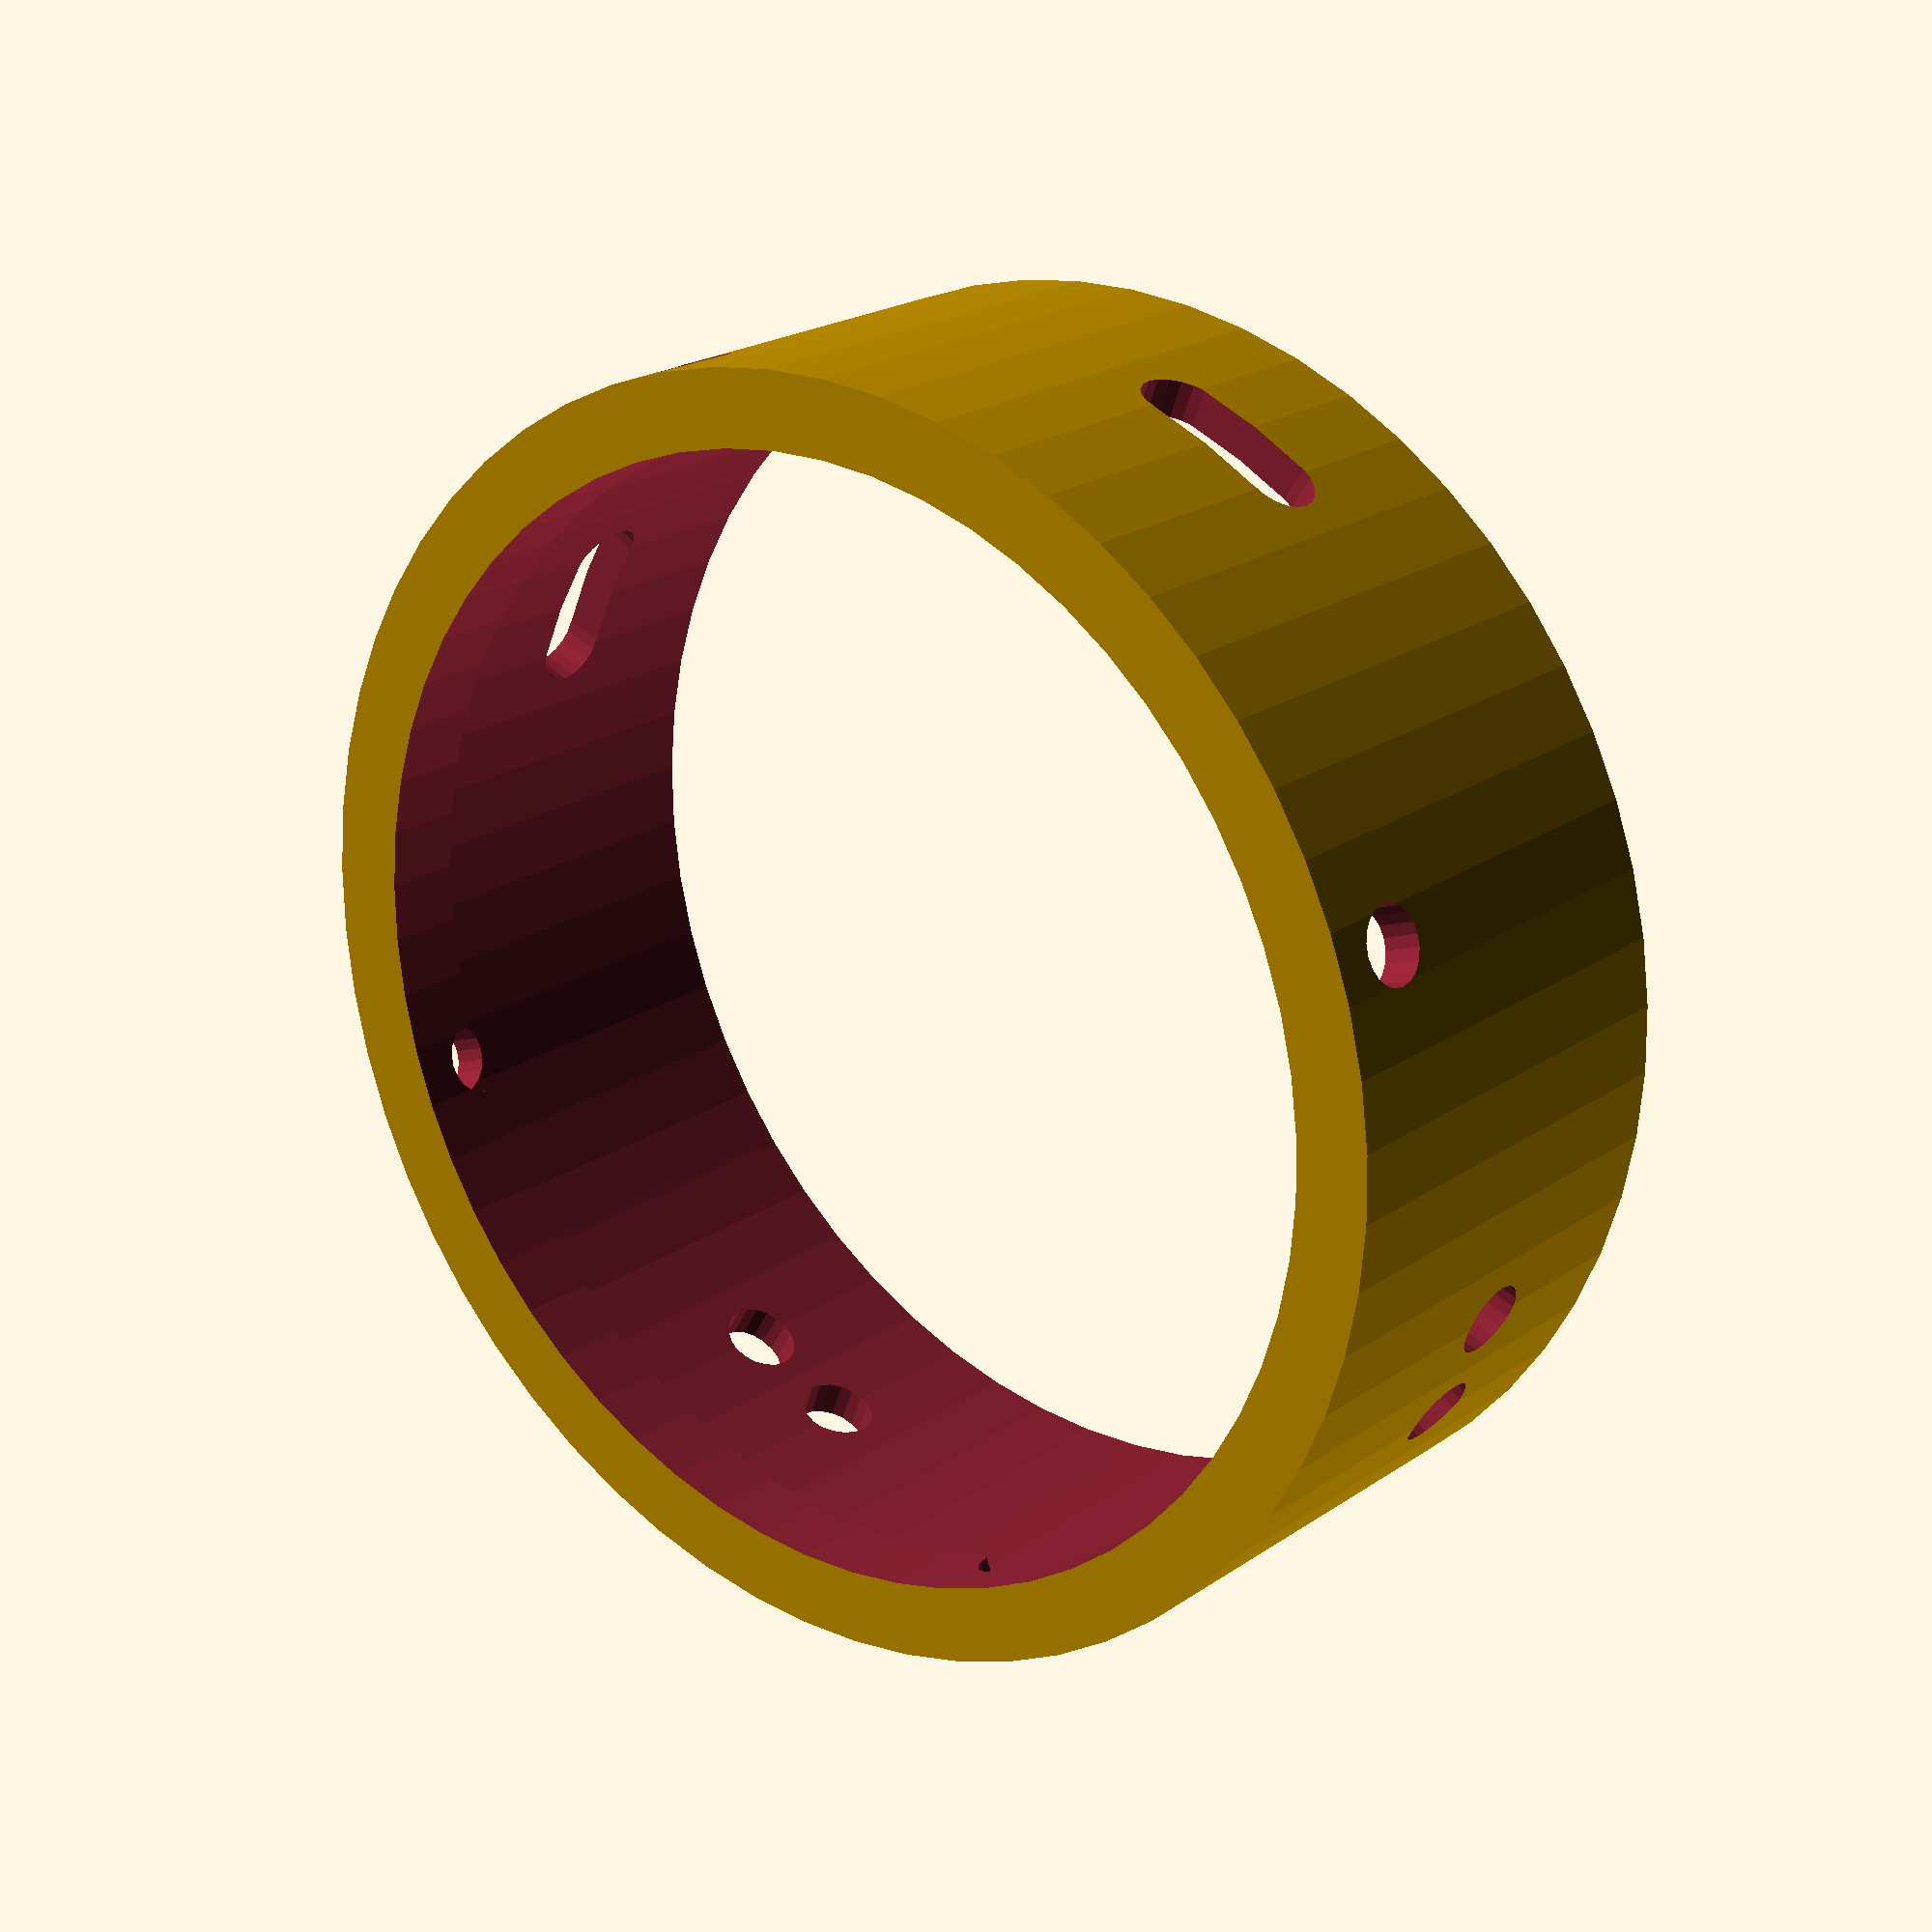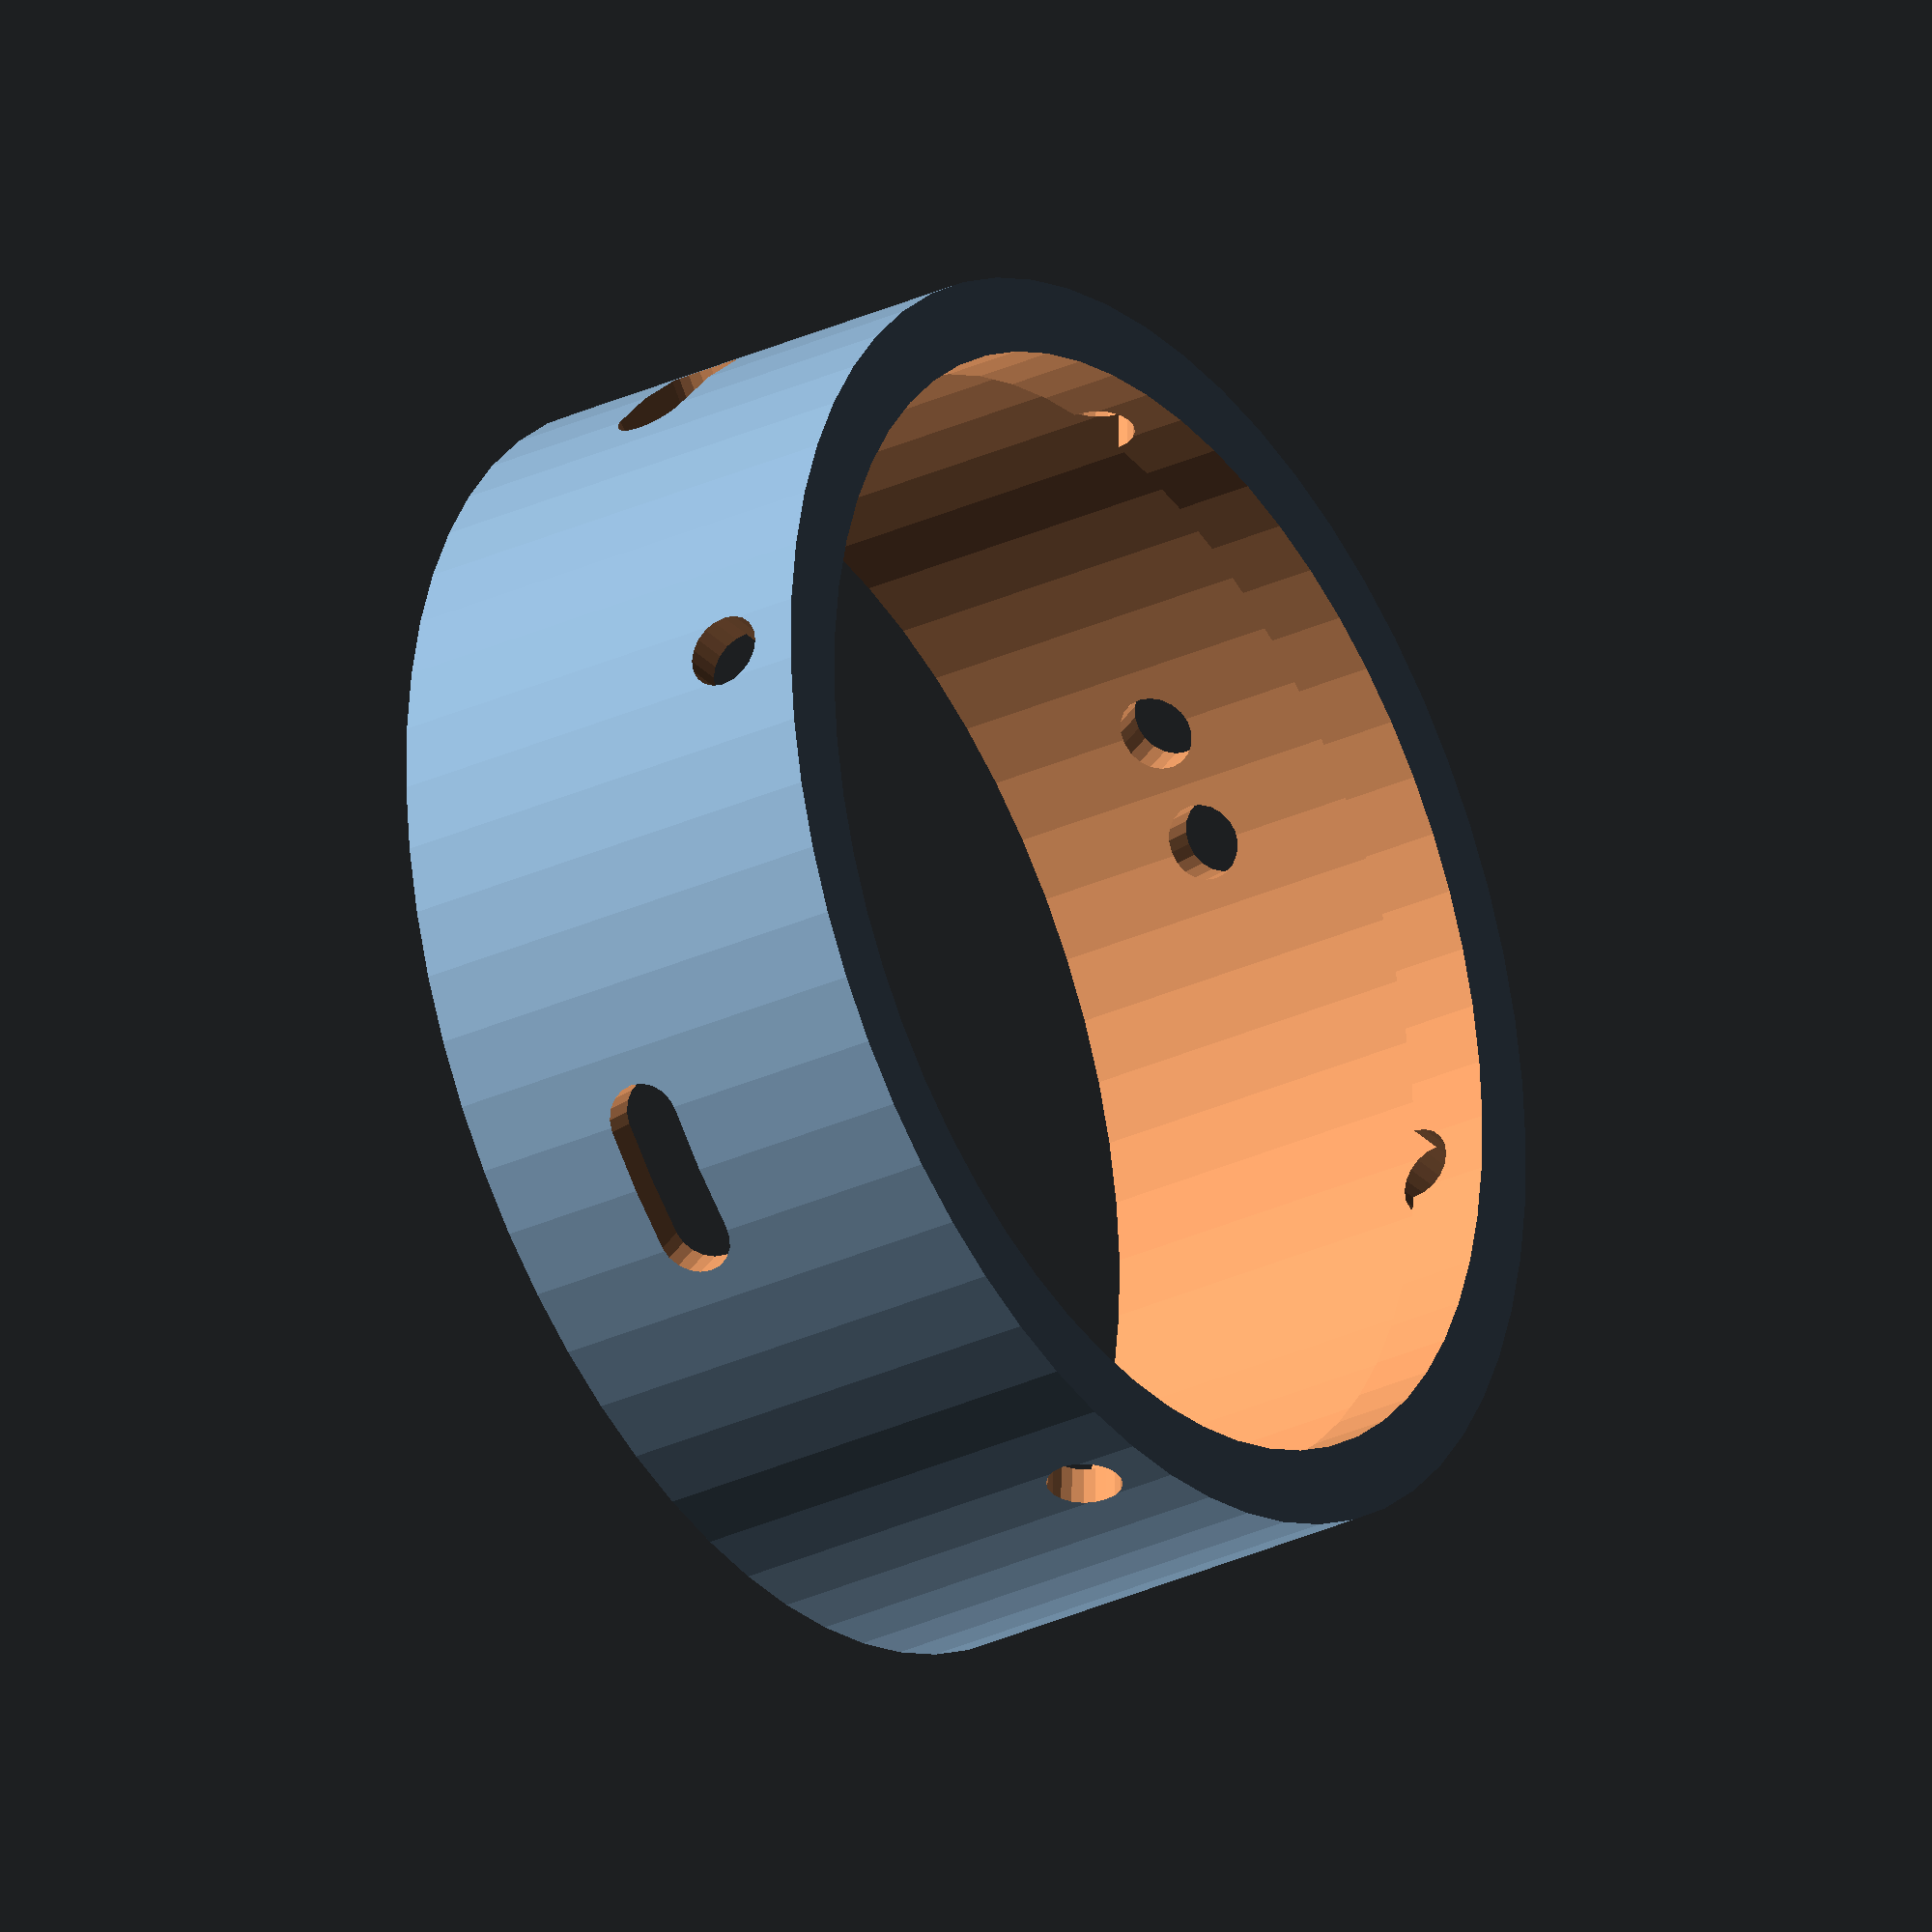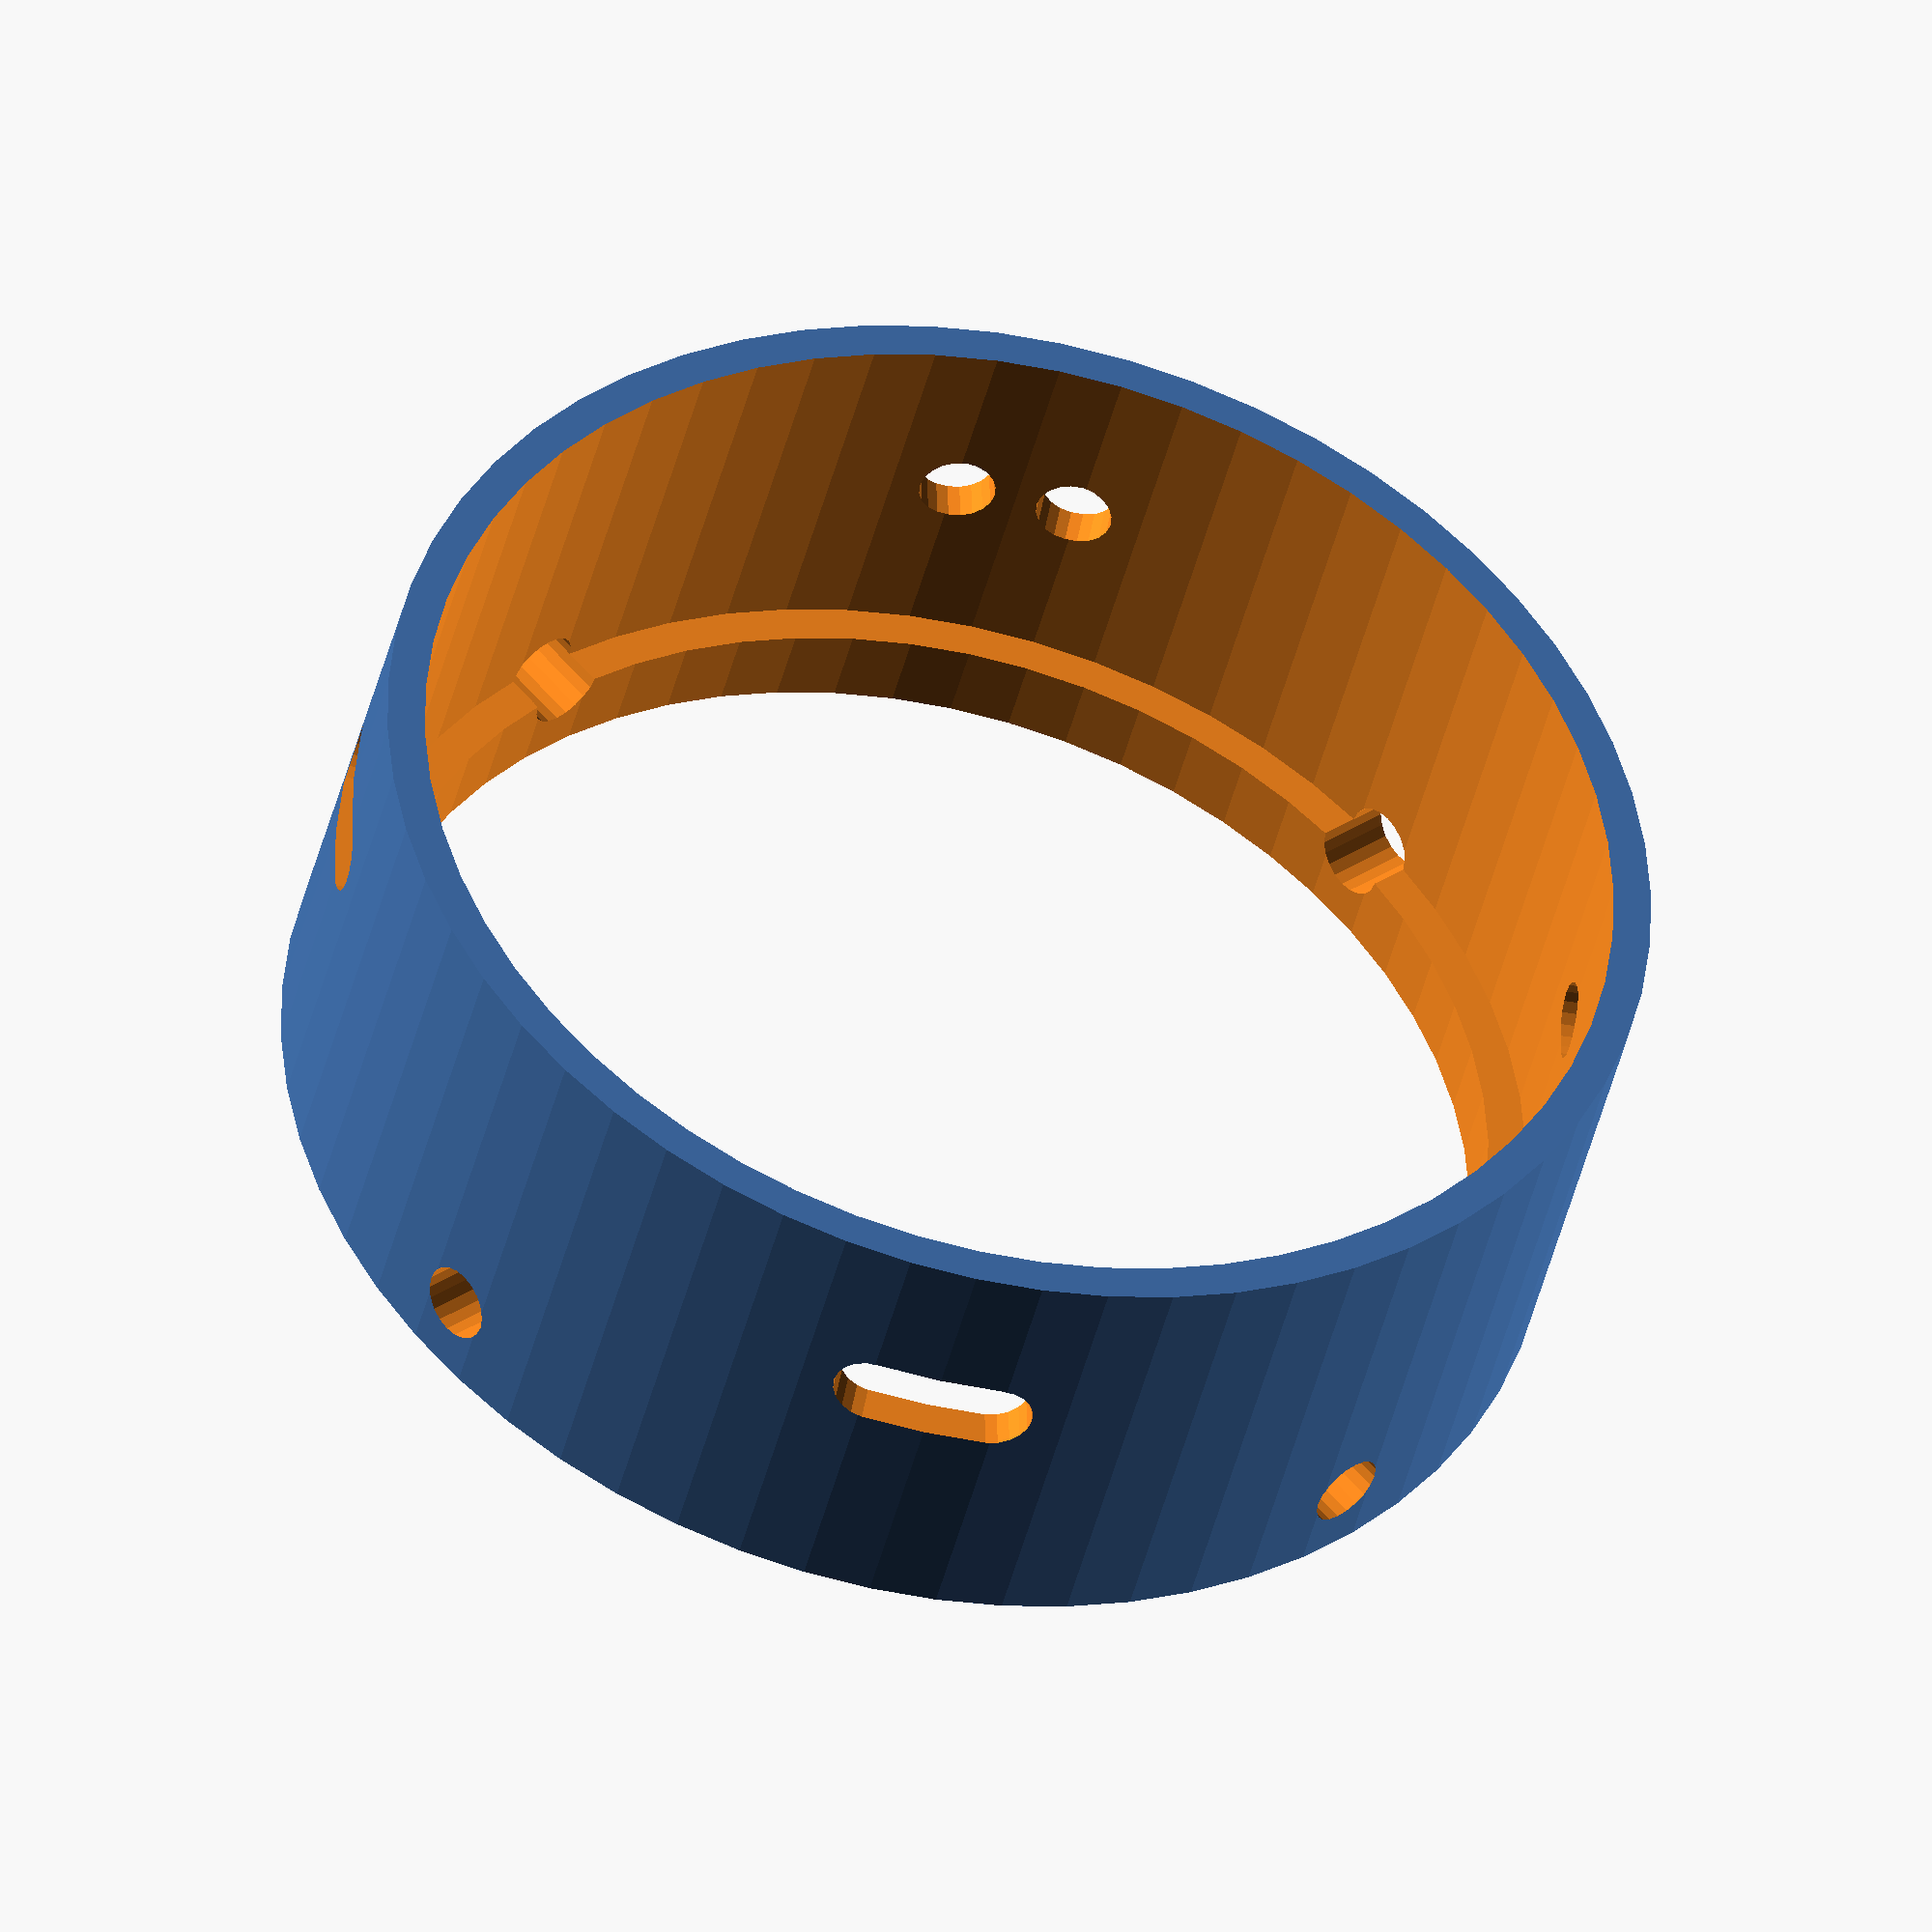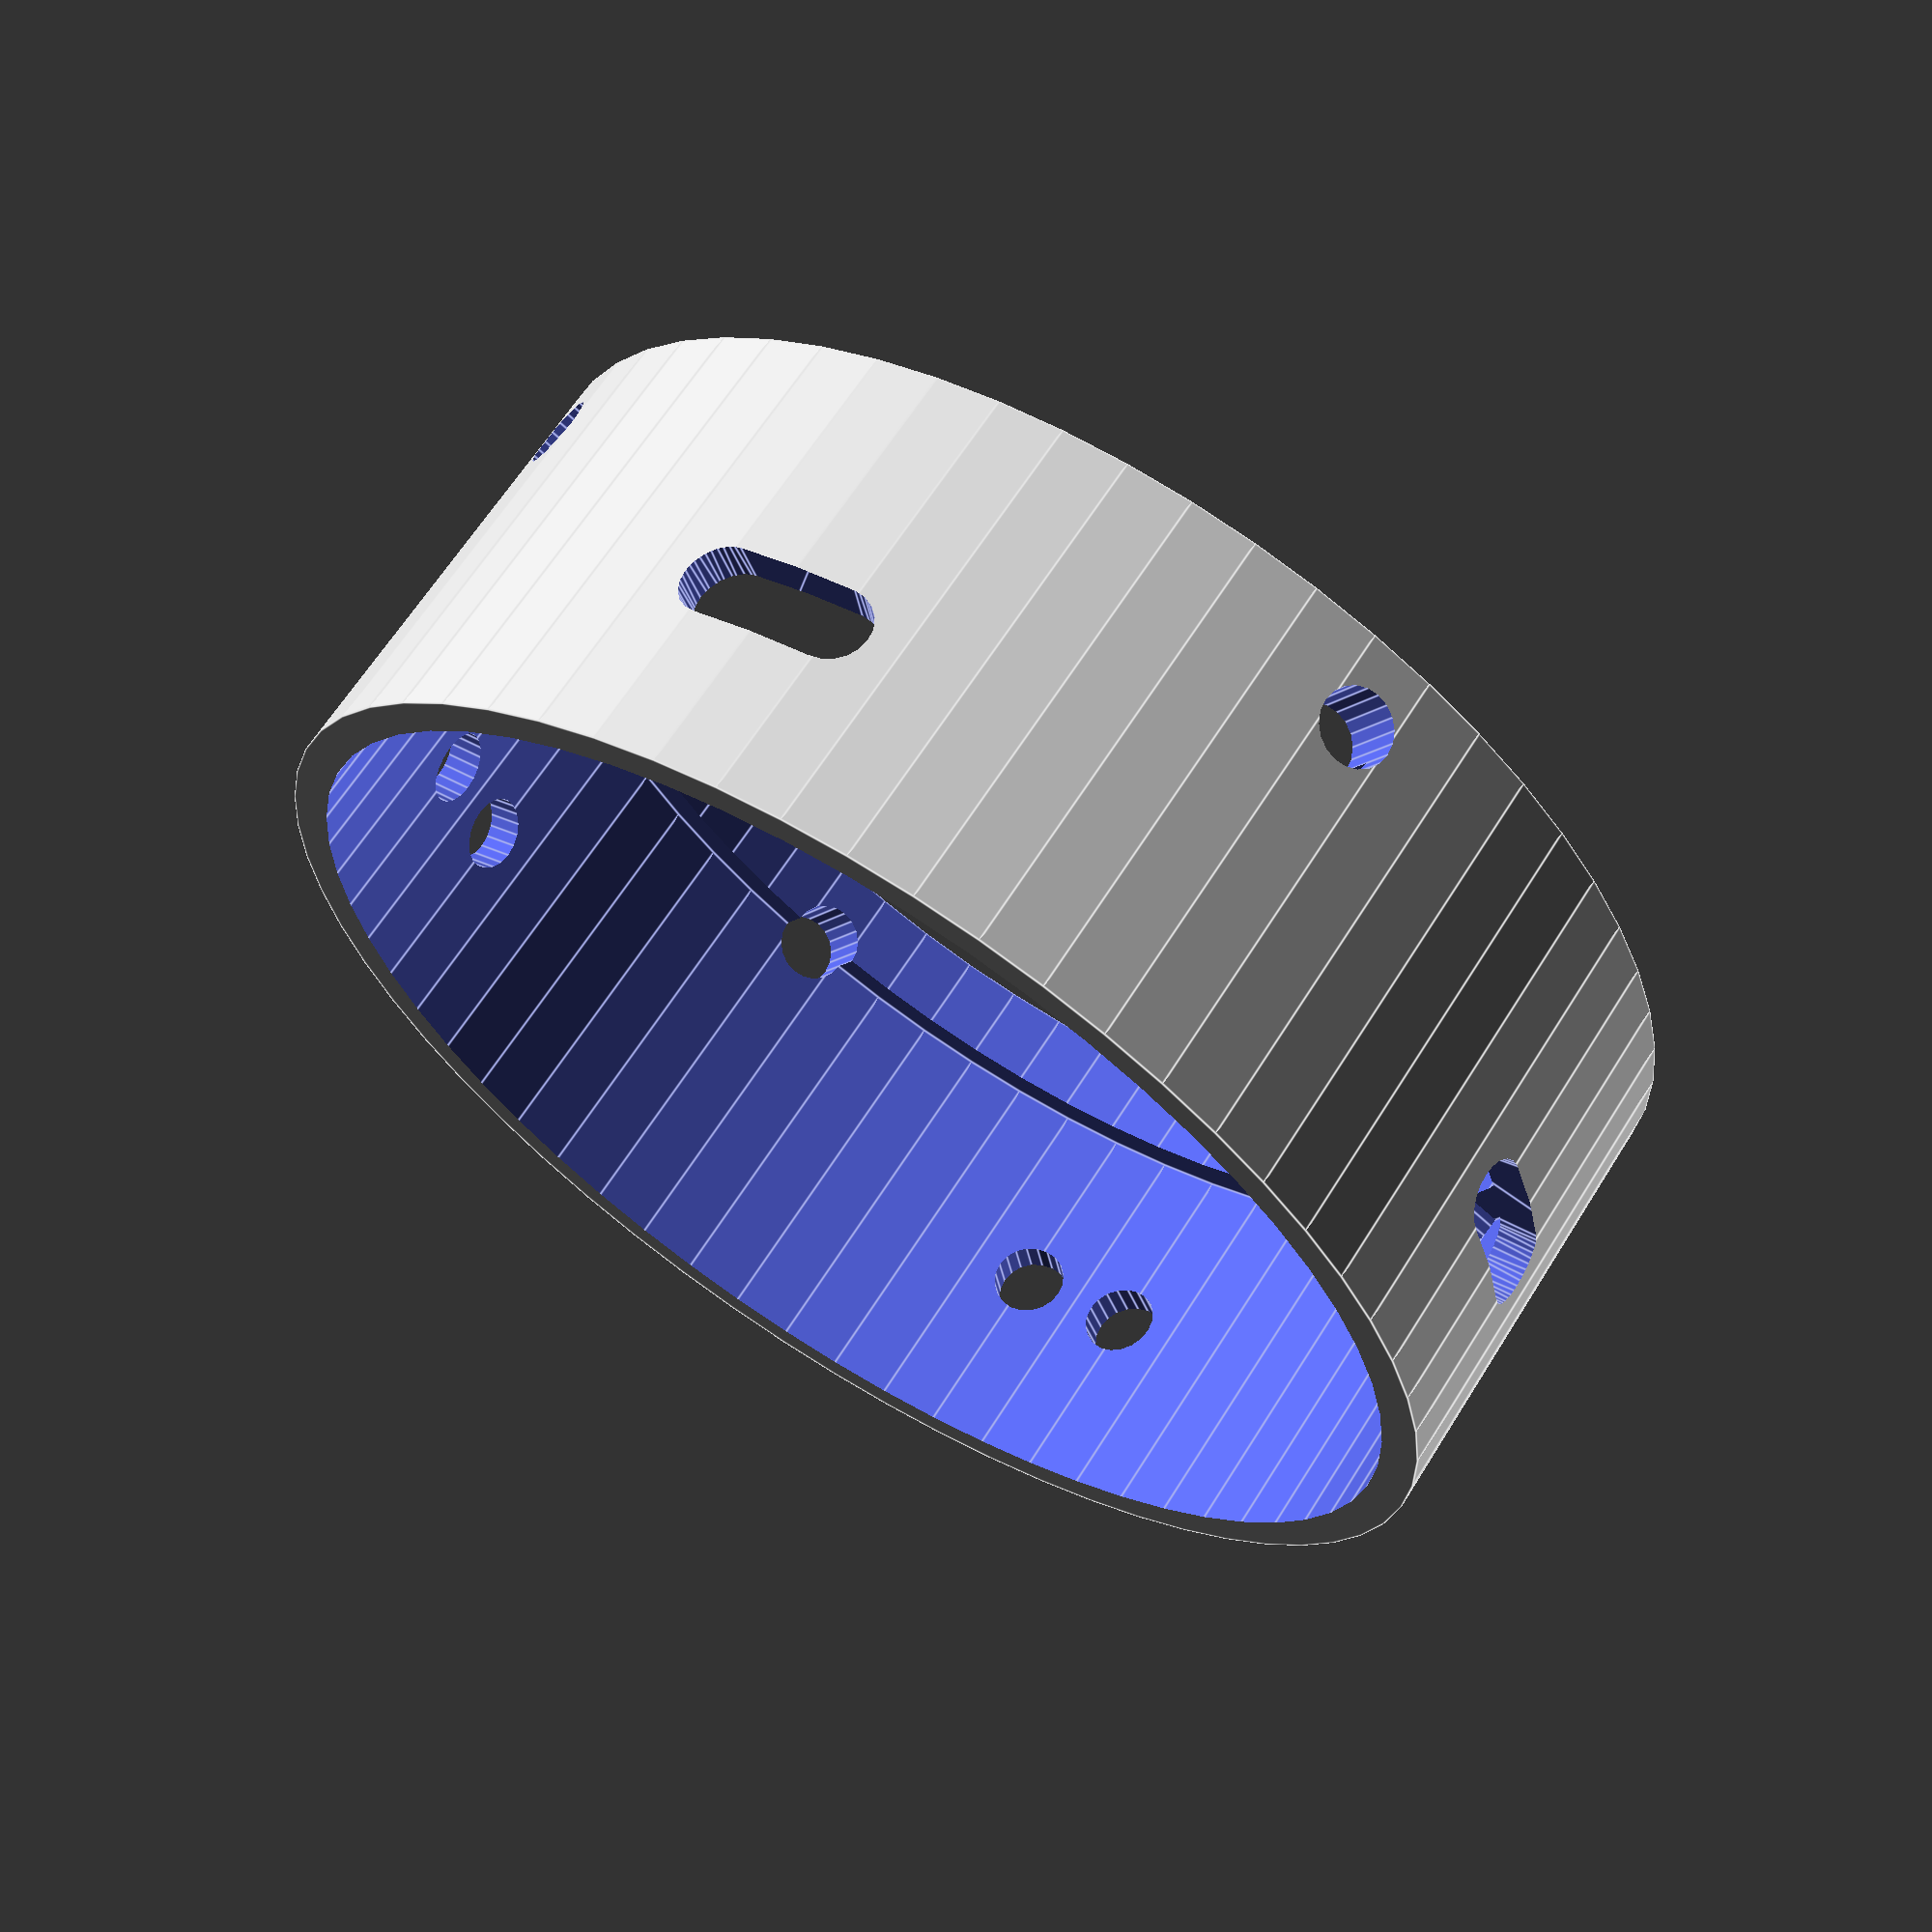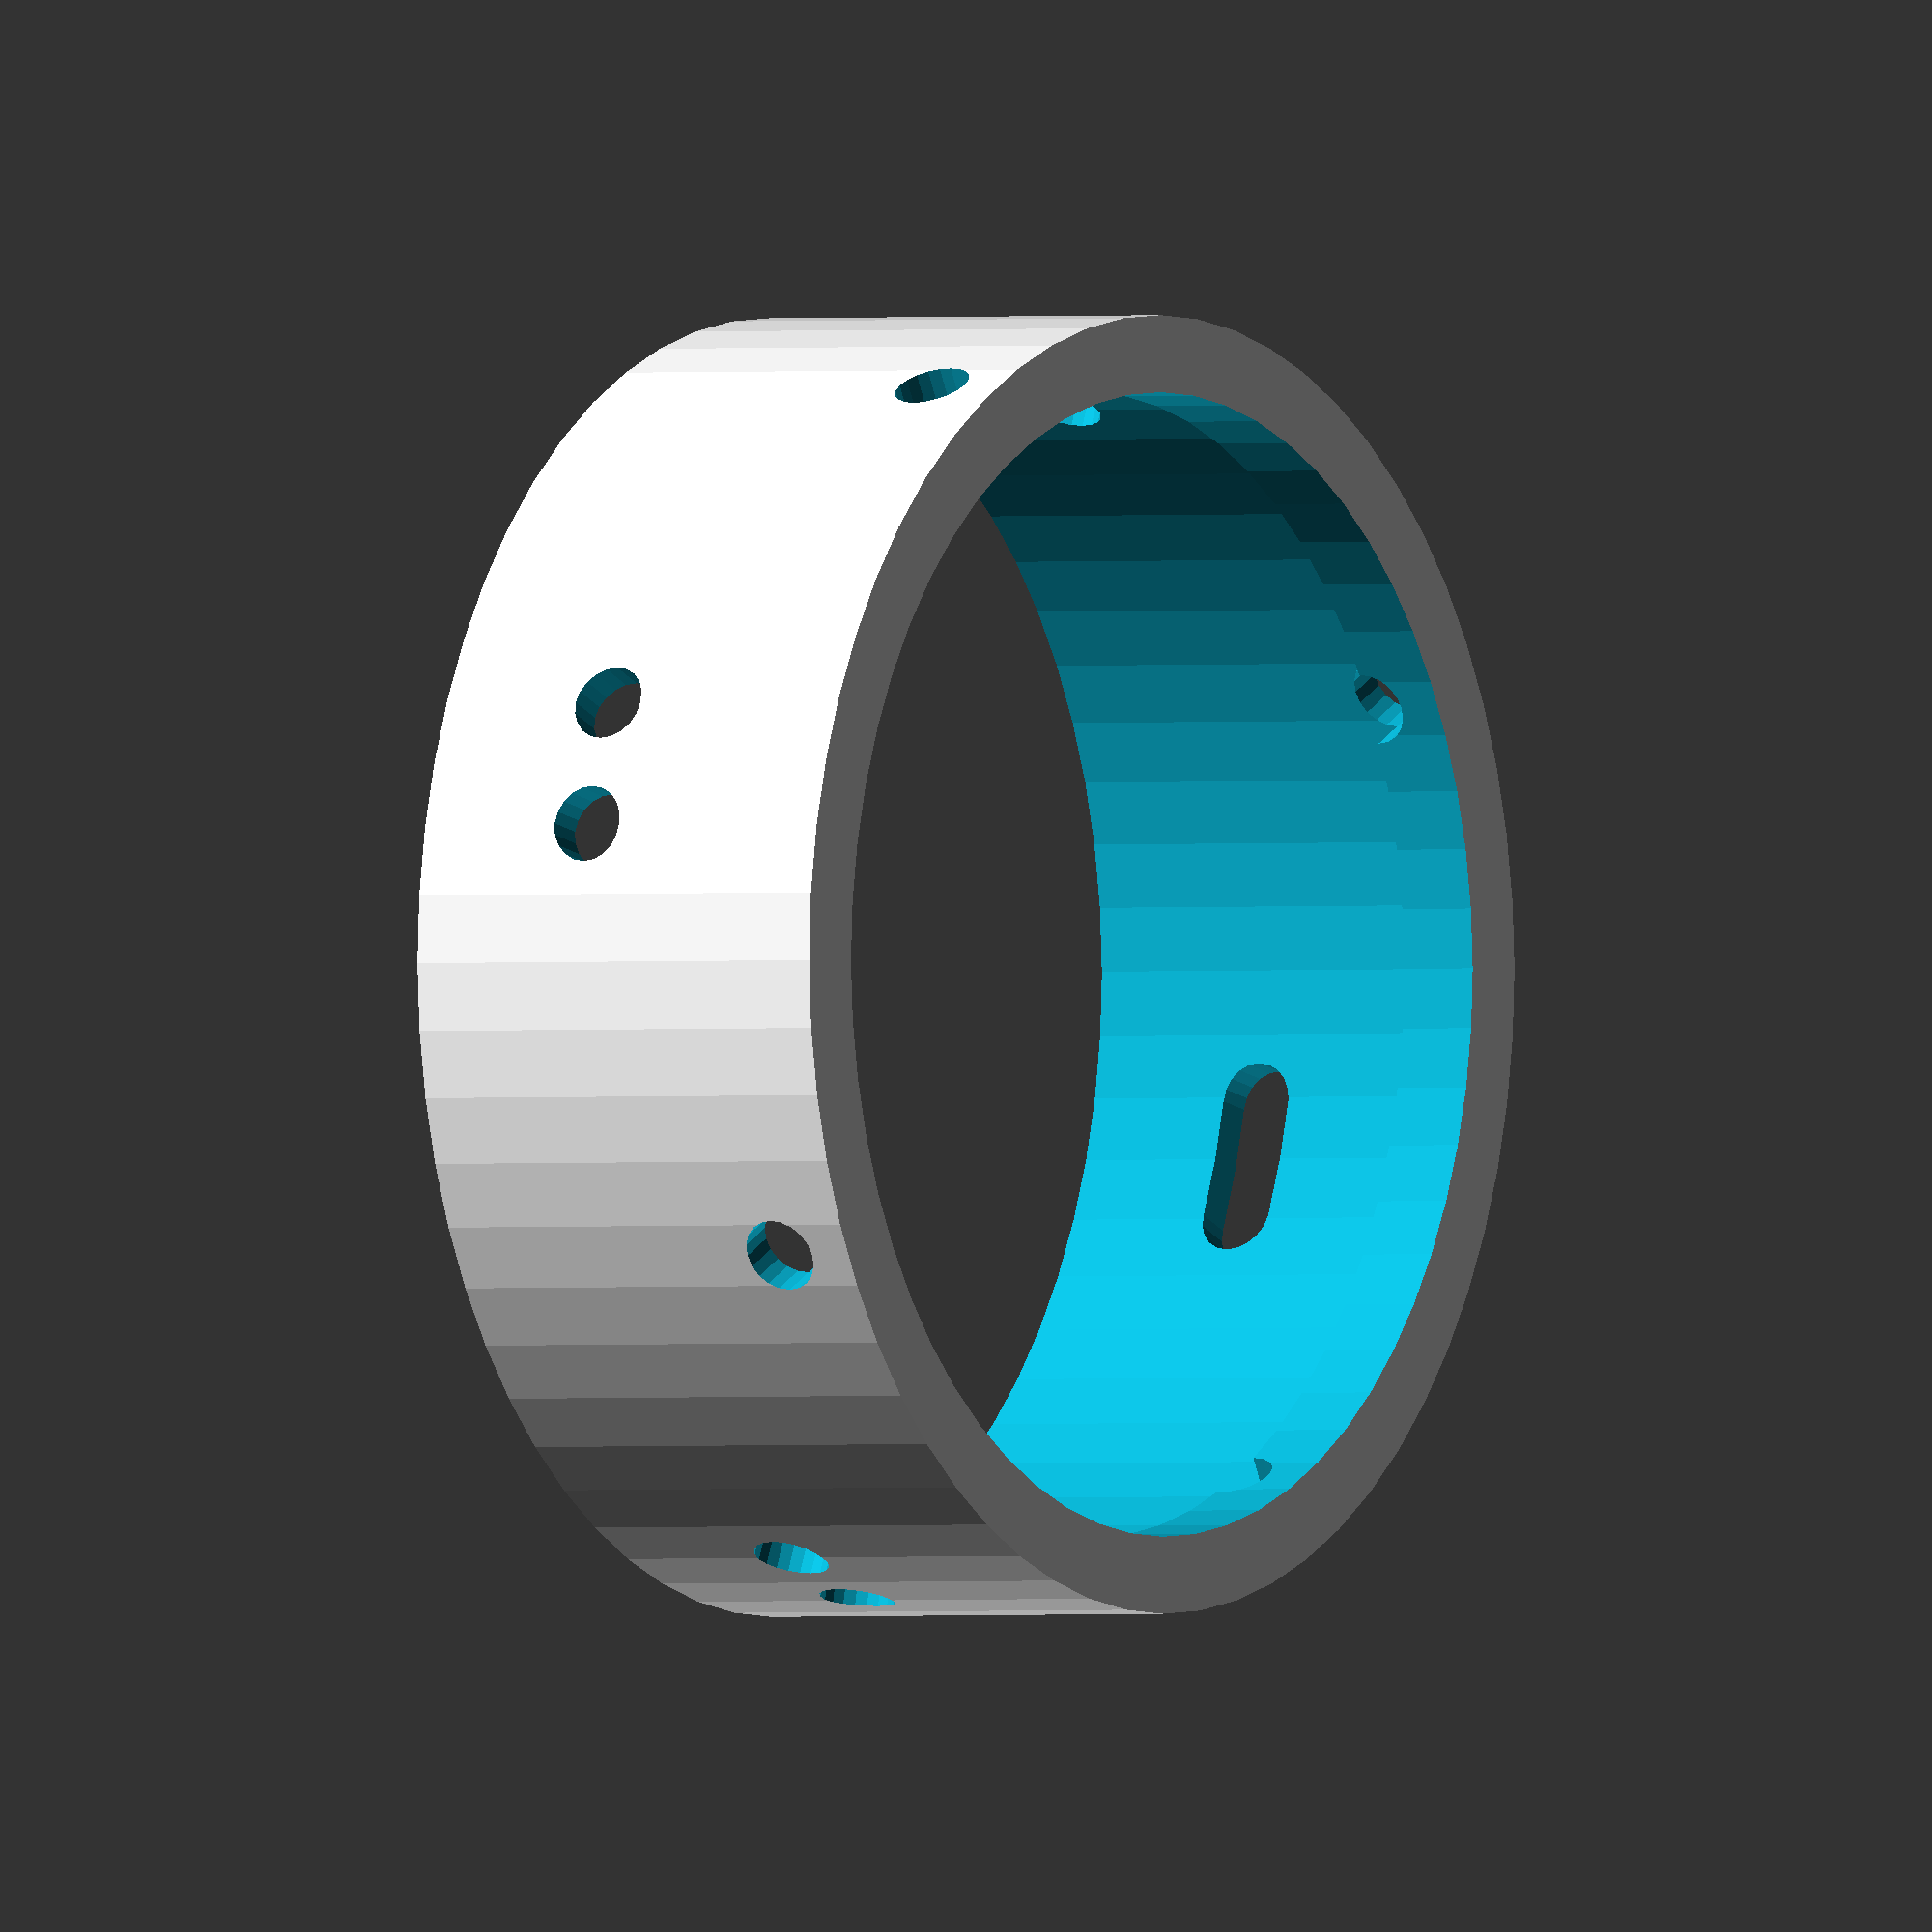
<openscad>
// Model to help drilling and cutting an existing pistol grip

out_d  = 50.5+0.3; out_r = out_d/2;
sml_d  = 3.2;
sml_l  = 5;
sml_lo = 360 * sml_l / 2 / (PI * out_d);

// Some material definitions
// defaults in prusa slicer 0.15 height (0.2 first layer)
layer_1=0.2;
layer_n=0.15; l2=layer_n*2;
base_h=layer_1+layer_n*8 + 2; // 1.4 + 2
p=0.8; 2p=p*2; 4p=2*2p;

$fn=20;

module drill_single(
    d = 0,
    h = base_h
) {
    x = out_r * cos(d);
    y = out_r * sin(d);
    translate([x,y, h])
        rotate([90,0,90+d])
        translate([0,0,-4p])
        cylinder(h=3*4p,d=sml_d);
}

module drill(
    d = 0,        // degrees
    h = base_h, // height
    isHull = false
) {
    if (isHull) {
        hull() {
            drill_single(d+sml_lo,h);
            drill_single(d-sml_lo,h);
        }
    } else {
        drill_single(d+sml_lo,h);
        drill_single(d-sml_lo,h);
    }
}

difference() {
    cylinder(h=base_h+16,d=out_d+4p,$fn=60);
    translate([0,0,base_h])
        cylinder(h=base_h+16,d=out_d,$fn=60);
    translate([0,0,-0.01])
        cylinder(h=base_h+16,d=out_d-4p,$fn=60);
    
    drill(  0, base_h+8, isHull=true);
    *drill(60, base_h+8);
    drill( 90, base_h+8, isHull=true);
    drill(180, base_h+8);
    drill(270, base_h+8);
    
    drill_single(45+000,base_h);
    drill_single(45+090,base_h);
    drill_single(45+180,base_h);
    drill_single(45+270,base_h);
}


</openscad>
<views>
elev=159.1 azim=154.1 roll=320.8 proj=p view=solid
elev=29.5 azim=44.0 roll=124.5 proj=o view=wireframe
elev=42.9 azim=183.9 roll=346.8 proj=o view=wireframe
elev=296.0 azim=344.2 roll=32.0 proj=p view=edges
elev=180.7 azim=72.2 roll=57.1 proj=o view=wireframe
</views>
